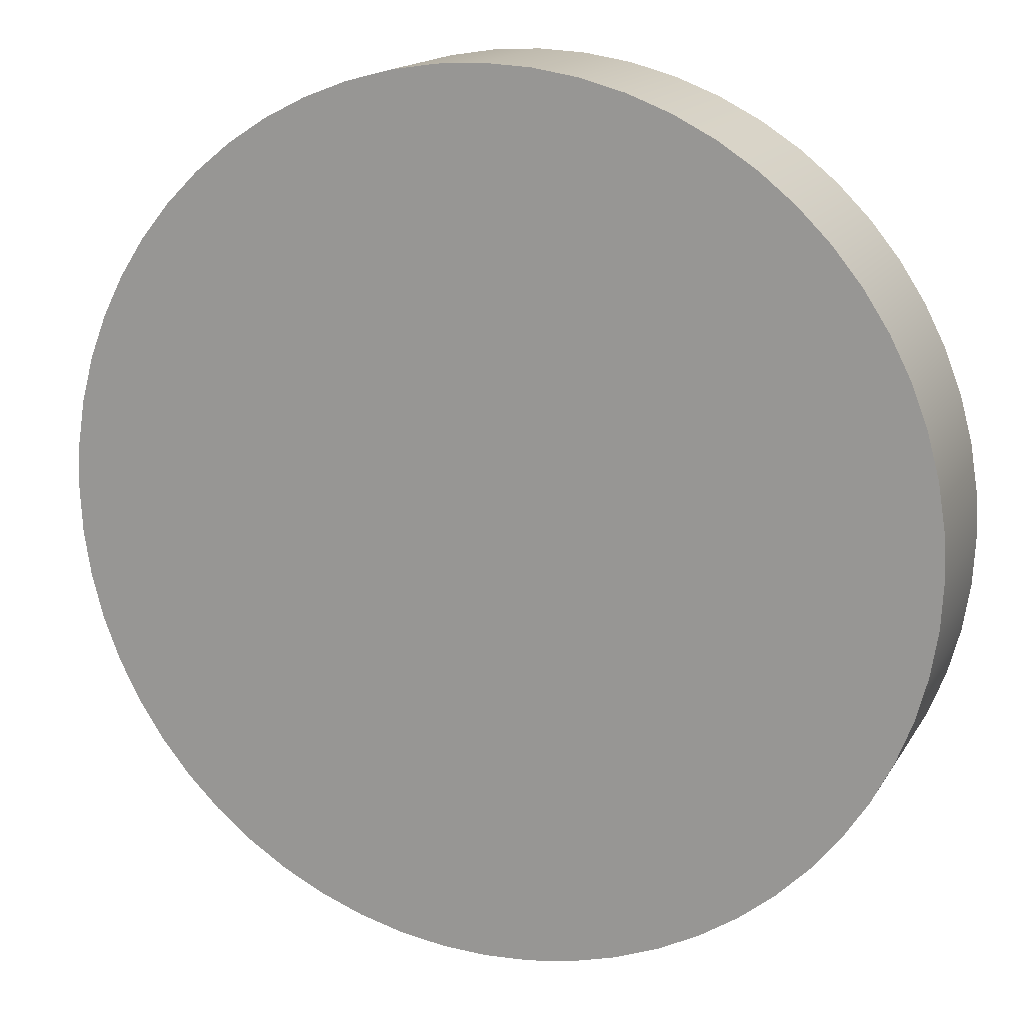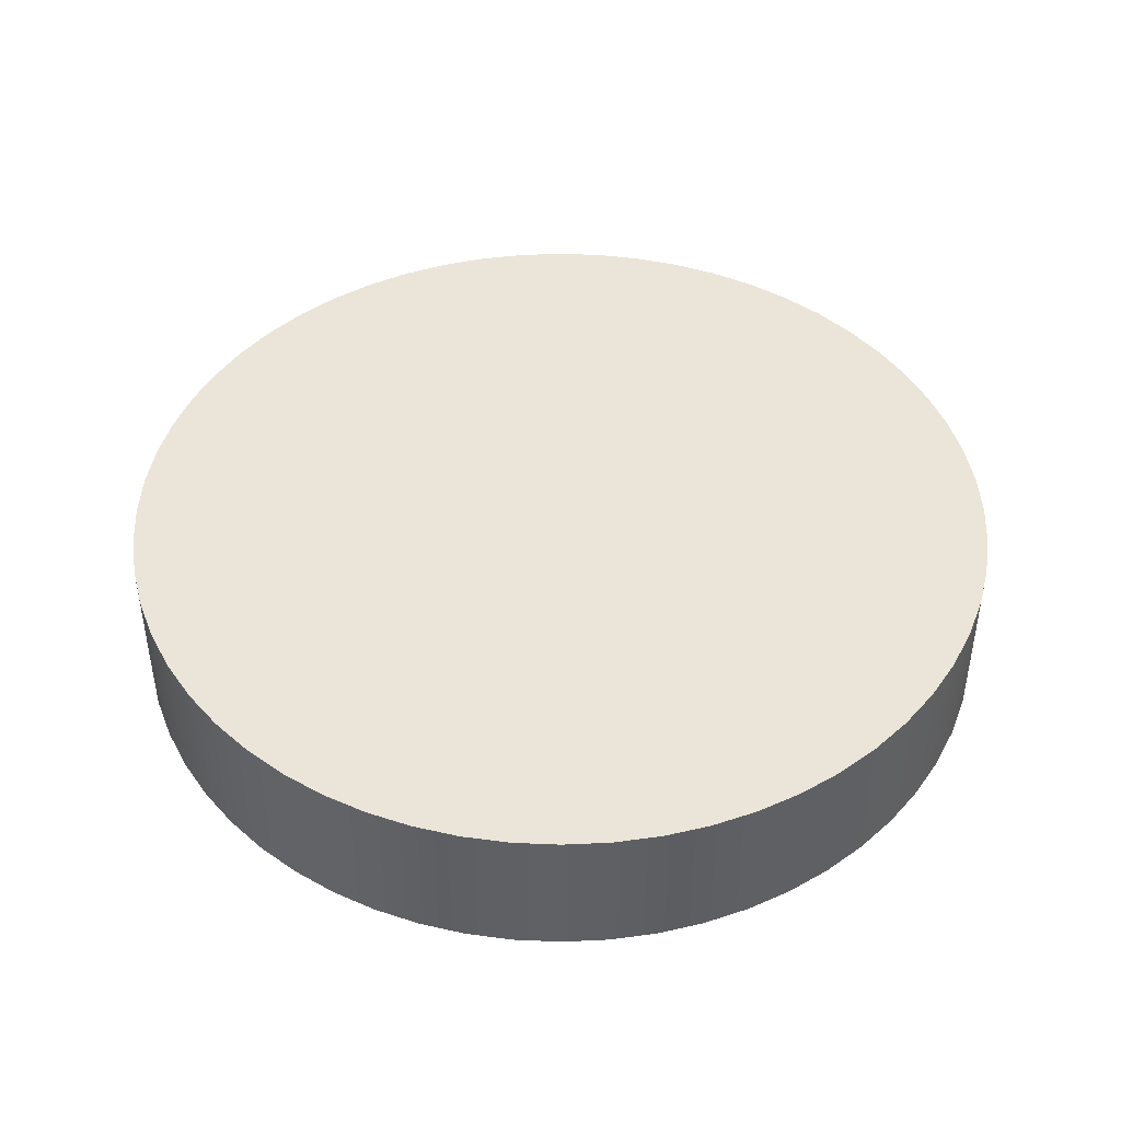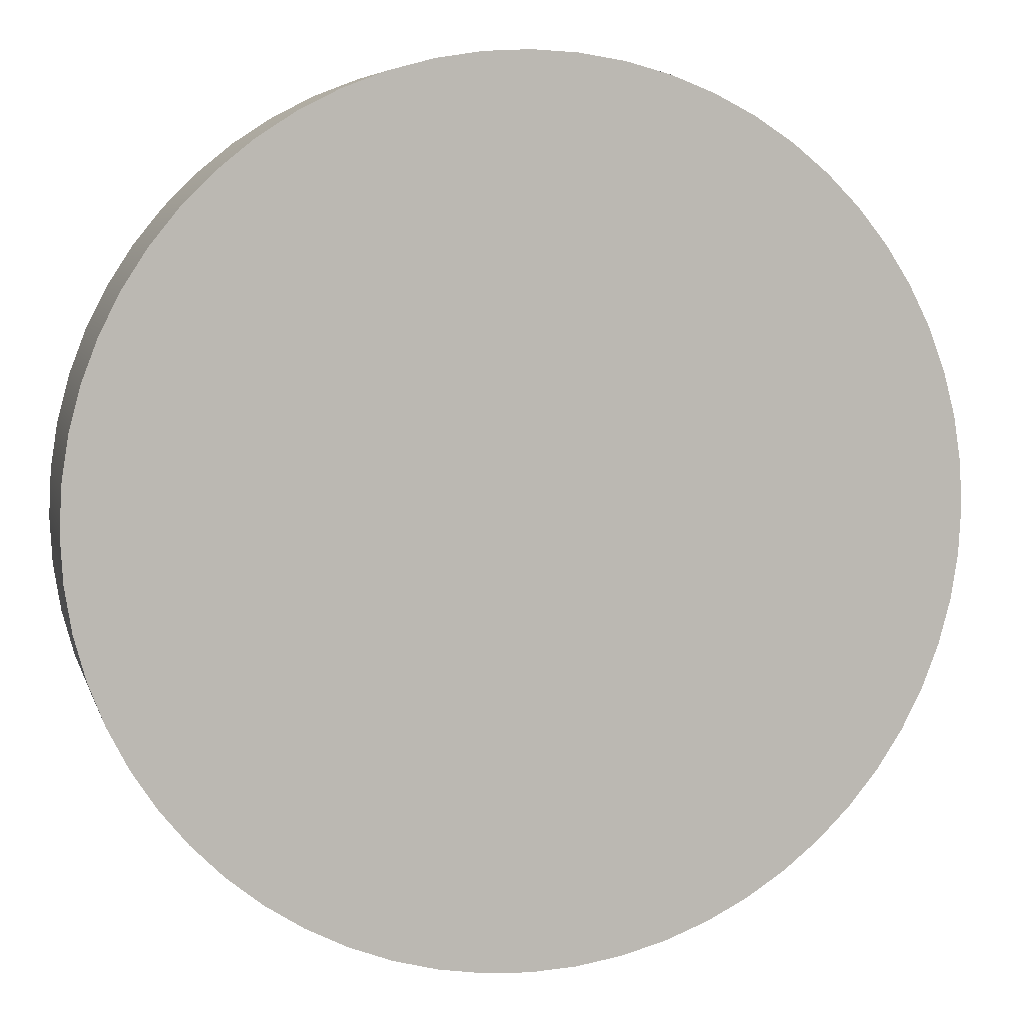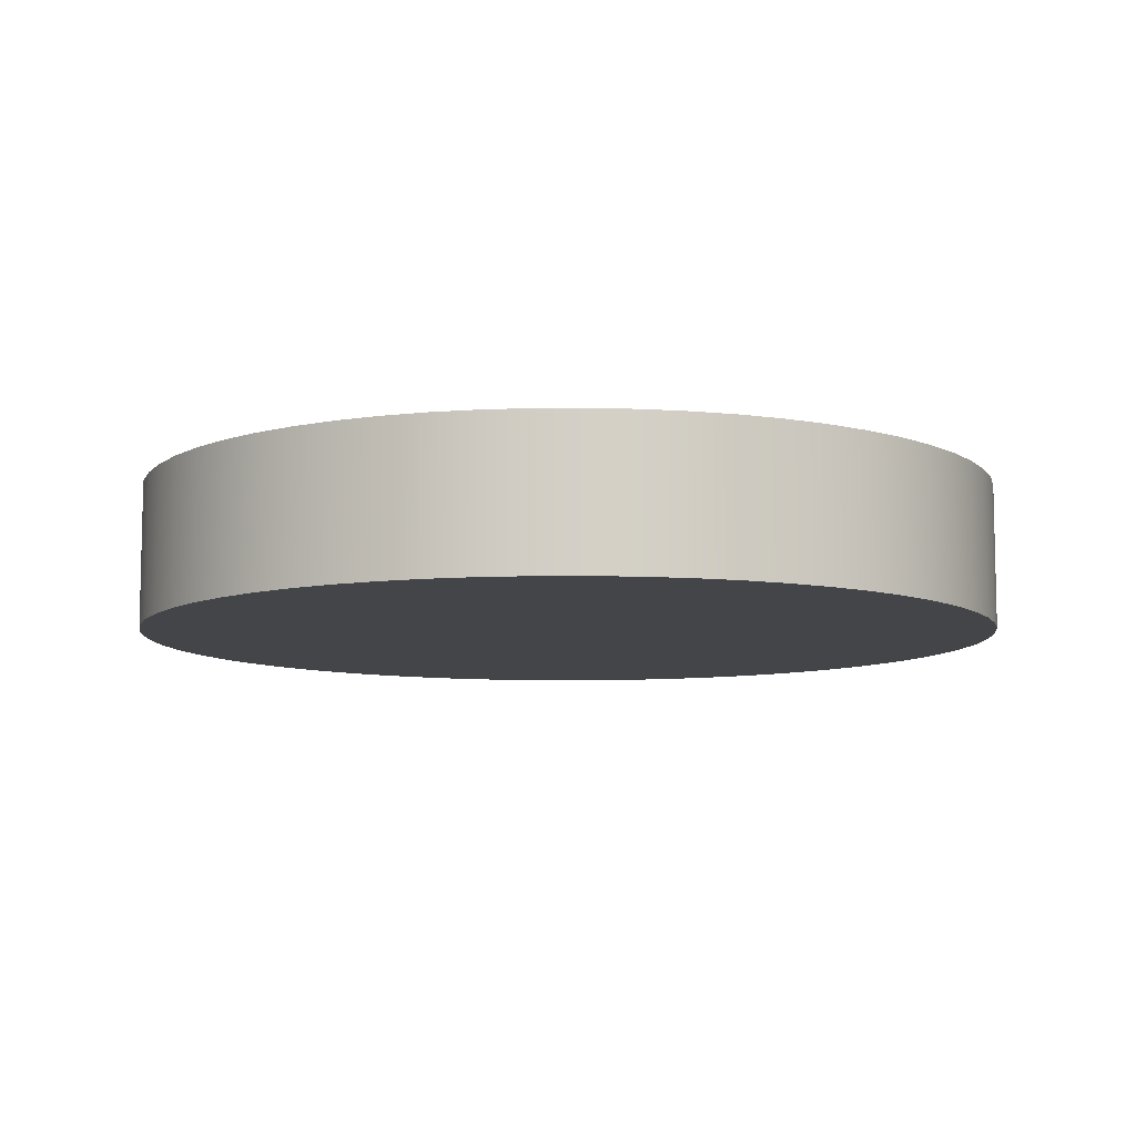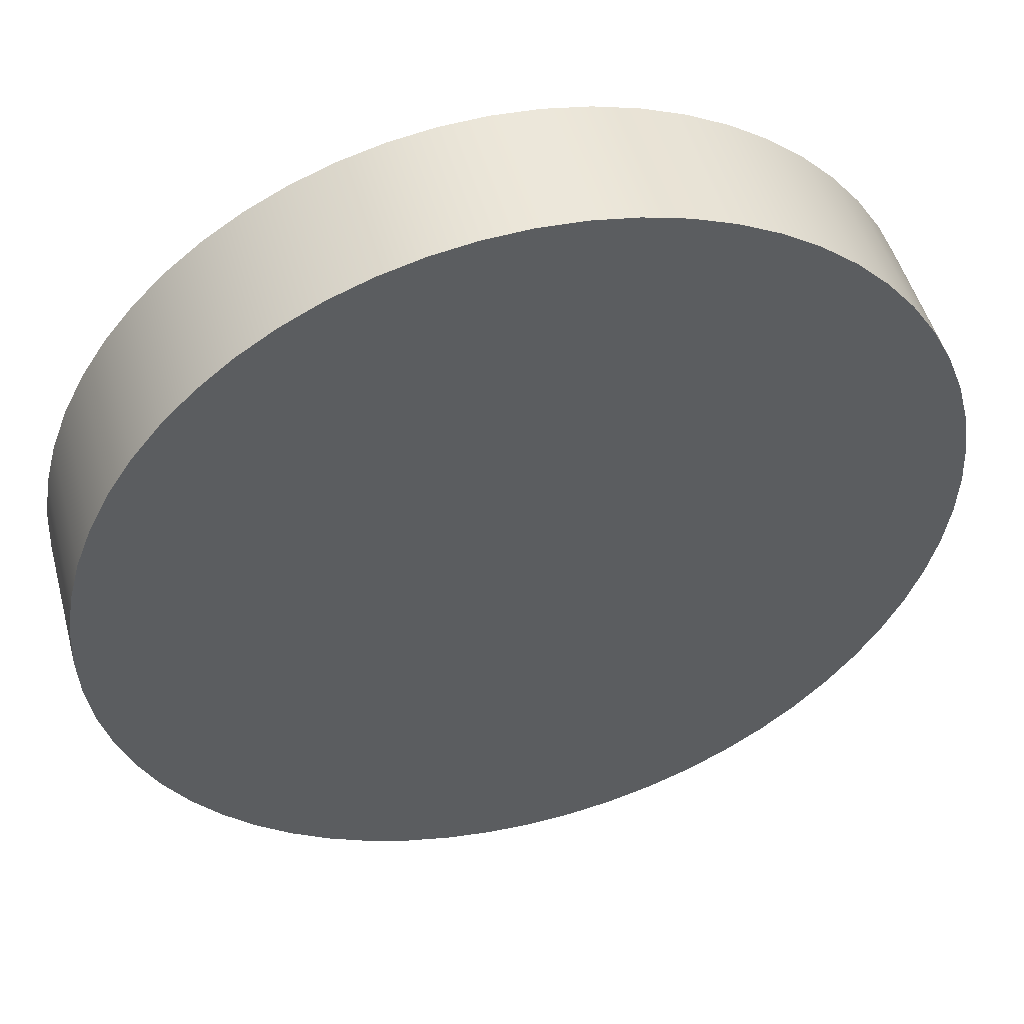
<metadata>
{"format":"obj","ext":"obj","renderer":"f3d","projection":"perspective","resolution":1024,"background":"white","views":[{"elev":15.9,"azim":-158.9,"up":"+Z"},{"elev":44.5,"azim":11.9,"up":"+Y"},{"elev":6.7,"azim":165.9,"up":"+Z"},{"elev":-8.6,"azim":-61.9,"up":"+Y"},{"elev":49.3,"azim":165.0,"up":"+Z"}]}
</metadata>
<code>
v -3 1 3.674e-16
v -2.984 1 0.3136
v -2.934 1 0.6237
v -2.853 1 0.9271
v -2.741 1 1.22
v -2.598 1 1.5
v -2.427 1 1.763
v -2.229 1 2.007
v -2.007 1 2.229
v -1.763 1 2.427
v -1.5 1 2.598
v -1.22 1 2.741
v -0.9271 1 2.853
v -0.6237 1 2.934
v -0.3136 1 2.984
v 1.837e-16 1 3
v 0.3136 1 2.984
v 0.6237 1 2.934
v 0.9271 1 2.853
v 1.22 1 2.741
v 1.5 1 2.598
v 1.763 1 2.427
v 2.007 1 2.229
v 2.229 1 2.007
v 2.427 1 1.763
v 2.598 1 1.5
v 2.741 1 1.22
v 2.853 1 0.9271
v 2.934 1 0.6237
v 2.984 1 0.3136
v 3 1 0
v 2.984 1 -0.3136
v 2.934 1 -0.6237
v 2.853 1 -0.9271
v 2.741 1 -1.22
v 2.598 1 -1.5
v 2.427 1 -1.763
v 2.229 1 -2.007
v 2.007 1 -2.229
v 1.763 1 -2.427
v 1.5 1 -2.598
v 1.22 1 -2.741
v 0.9271 1 -2.853
v 0.6237 1 -2.934
v 0.3136 1 -2.984
v 1.837e-16 1 -3
v -0.3136 1 -2.984
v -0.6237 1 -2.934
v -0.9271 1 -2.853
v -1.22 1 -2.741
v -1.5 1 -2.598
v -1.763 1 -2.427
v -2.007 1 -2.229
v -2.229 1 -2.007
v -2.427 1 -1.763
v -2.598 1 -1.5
v -2.741 1 -1.22
v -2.853 1 -0.9271
v -2.934 1 -0.6237
v -2.984 1 -0.3136
v -3 1 3.674e-16
v -2.984 1 -0.3136
v -2.934 1 -0.6237
v -2.853 1 -0.9271
v -2.741 1 -1.22
v -2.598 1 -1.5
v -2.427 1 -1.763
v -2.229 1 -2.007
v -2.007 1 -2.229
v -1.763 1 -2.427
v -1.5 1 -2.598
v -1.22 1 -2.741
v -0.9271 1 -2.853
v -0.6237 1 -2.934
v -0.3136 1 -2.984
v 1.837e-16 1 -3
v 0.3136 1 -2.984
v 0.6237 1 -2.934
v 0.9271 1 -2.853
v 1.22 1 -2.741
v 1.5 1 -2.598
v 1.763 1 -2.427
v 2.007 1 -2.229
v 2.229 1 -2.007
v 2.427 1 -1.763
v 2.598 1 -1.5
v 2.741 1 -1.22
v 2.853 1 -0.9271
v 2.934 1 -0.6237
v 2.984 1 -0.3136
v 3 1 0
v 2.984 1 0.3136
v 2.934 1 0.6237
v 2.853 1 0.9271
v 2.741 1 1.22
v 2.598 1 1.5
v 2.427 1 1.763
v 2.229 1 2.007
v 2.007 1 2.229
v 1.763 1 2.427
v 1.5 1 2.598
v 1.22 1 2.741
v 0.9271 1 2.853
v 0.6237 1 2.934
v 0.3136 1 2.984
v 1.837e-16 1 3
v -0.3136 1 2.984
v -0.6237 1 2.934
v -0.9271 1 2.853
v -1.22 1 2.741
v -1.5 1 2.598
v -1.763 1 2.427
v -2.007 1 2.229
v -2.229 1 2.007
v -2.427 1 1.763
v -2.598 1 1.5
v -2.741 1 1.22
v -2.853 1 0.9271
v -2.934 1 0.6237
v -2.984 1 0.3136
v -3 0 3.674e-16
v -2.984 0 0.3136
v -2.934 0 0.6237
v -2.853 0 0.9271
v -2.741 0 1.22
v -2.598 0 1.5
v -2.427 0 1.763
v -2.229 0 2.007
v -2.007 0 2.229
v -1.763 0 2.427
v -1.5 0 2.598
v -1.22 0 2.741
v -0.9271 0 2.853
v -0.6237 0 2.934
v -0.3136 0 2.984
v 1.837e-16 0 3
v 0.3136 0 2.984
v 0.6237 0 2.934
v 0.9271 0 2.853
v 1.22 0 2.741
v 1.5 0 2.598
v 1.763 0 2.427
v 2.007 0 2.229
v 2.229 0 2.007
v 2.427 0 1.763
v 2.598 0 1.5
v 2.741 0 1.22
v 2.853 0 0.9271
v 2.934 0 0.6237
v 2.984 0 0.3136
v 3 0 0
v 2.984 0 -0.3136
v 2.934 0 -0.6237
v 2.853 0 -0.9271
v 2.741 0 -1.22
v 2.598 0 -1.5
v 2.427 0 -1.763
v 2.229 0 -2.007
v 2.007 0 -2.229
v 1.763 0 -2.427
v 1.5 0 -2.598
v 1.22 0 -2.741
v 0.9271 0 -2.853
v 0.6237 0 -2.934
v 0.3136 0 -2.984
v 1.837e-16 0 -3
v -0.3136 0 -2.984
v -0.6237 0 -2.934
v -0.9271 0 -2.853
v -1.22 0 -2.741
v -1.5 0 -2.598
v -1.763 0 -2.427
v -2.007 0 -2.229
v -2.229 0 -2.007
v -2.427 0 -1.763
v -2.598 0 -1.5
v -2.741 0 -1.22
v -2.853 0 -0.9271
v -2.934 0 -0.6237
v -2.984 0 -0.3136
v -3 0 3.674e-16
v -3 1 3.674e-16
v -3 0 3.674e-16
v -2.984 0 -0.3136
v -2.934 0 -0.6237
v -2.853 0 -0.9271
v -2.741 0 -1.22
v -2.598 0 -1.5
v -2.427 0 -1.763
v -2.229 0 -2.007
v -2.007 0 -2.229
v -1.763 0 -2.427
v -1.5 0 -2.598
v -1.22 0 -2.741
v -0.9271 0 -2.853
v -0.6237 0 -2.934
v -0.3136 0 -2.984
v 1.837e-16 0 -3
v 0.3136 0 -2.984
v 0.6237 0 -2.934
v 0.9271 0 -2.853
v 1.22 0 -2.741
v 1.5 0 -2.598
v 1.763 0 -2.427
v 2.007 0 -2.229
v 2.229 0 -2.007
v 2.427 0 -1.763
v 2.598 0 -1.5
v 2.741 0 -1.22
v 2.853 0 -0.9271
v 2.934 0 -0.6237
v 2.984 0 -0.3136
v 3 0 0
v 2.984 0 0.3136
v 2.934 0 0.6237
v 2.853 0 0.9271
v 2.741 0 1.22
v 2.598 0 1.5
v 2.427 0 1.763
v 2.229 0 2.007
v 2.007 0 2.229
v 1.763 0 2.427
v 1.5 0 2.598
v 1.22 0 2.741
v 0.9271 0 2.853
v 0.6237 0 2.934
v 0.3136 0 2.984
v 1.837e-16 0 3
v -0.3136 0 2.984
v -0.6237 0 2.934
v -0.9271 0 2.853
v -1.22 0 2.741
v -1.5 0 2.598
v -1.763 0 2.427
v -2.007 0 2.229
v -2.229 0 2.007
v -2.427 0 1.763
v -2.598 0 1.5
v -2.741 0 1.22
v -2.853 0 0.9271
v -2.934 0 0.6237
v -2.984 0 0.3136
f 2 30 1
f 1 30 31
f 1 31 60
f 60 31 32
f 60 32 59
f 59 32 33
f 59 33 58
f 58 33 34
f 58 34 57
f 57 34 35
f 57 35 56
f 56 35 36
f 56 36 55
f 55 36 37
f 55 37 54
f 54 37 38
f 54 38 53
f 53 38 39
f 53 39 52
f 52 39 40
f 52 40 51
f 51 40 41
f 51 41 50
f 50 41 42
f 50 42 49
f 49 42 43
f 49 43 48
f 48 43 44
f 48 44 47
f 47 44 45
f 47 45 46
f 30 2 29
f 29 2 3
f 29 3 28
f 28 3 4
f 28 4 27
f 27 4 5
f 27 5 26
f 26 5 6
f 26 6 25
f 25 6 7
f 25 7 24
f 24 7 8
f 24 8 23
f 23 8 9
f 23 9 22
f 22 9 10
f 22 10 21
f 21 10 11
f 21 11 20
f 20 11 12
f 20 12 19
f 19 12 13
f 19 13 18
f 18 13 14
f 18 14 17
f 17 14 15
f 17 15 16
f 62 180 61
f 61 180 181
f 182 121 120
f 120 121 122
f 120 122 119
f 119 122 123
f 119 123 118
f 118 123 124
f 118 124 117
f 117 124 125
f 117 125 116
f 116 125 126
f 116 126 115
f 115 126 127
f 115 127 114
f 114 127 128
f 114 128 113
f 113 128 129
f 113 129 112
f 112 129 130
f 112 130 111
f 111 130 131
f 111 131 110
f 110 131 132
f 110 132 109
f 109 132 133
f 109 133 108
f 108 133 134
f 108 134 107
f 107 134 135
f 107 135 106
f 106 135 136
f 106 136 105
f 105 136 137
f 105 137 104
f 104 137 138
f 104 138 103
f 103 138 139
f 103 139 102
f 102 139 140
f 102 140 101
f 101 140 141
f 101 141 100
f 100 141 142
f 100 142 99
f 99 142 143
f 99 143 98
f 98 143 144
f 98 144 97
f 97 144 145
f 97 145 96
f 96 145 146
f 96 146 95
f 95 146 147
f 95 147 94
f 94 147 148
f 94 148 93
f 93 148 149
f 93 149 92
f 92 149 150
f 92 150 91
f 91 150 151
f 91 151 90
f 90 151 152
f 90 152 89
f 89 152 153
f 89 153 88
f 88 153 154
f 88 154 87
f 87 154 155
f 87 155 86
f 86 155 156
f 86 156 85
f 85 156 157
f 85 157 84
f 84 157 158
f 84 158 83
f 83 158 159
f 83 159 82
f 82 159 160
f 82 160 81
f 81 160 161
f 81 161 80
f 80 161 162
f 80 162 79
f 79 162 163
f 79 163 78
f 78 163 164
f 78 164 77
f 77 164 165
f 77 165 76
f 76 165 166
f 76 166 75
f 75 166 167
f 75 167 74
f 74 167 168
f 74 168 73
f 73 168 169
f 73 169 72
f 72 169 170
f 72 170 71
f 71 170 171
f 71 171 70
f 70 171 172
f 70 172 69
f 69 172 173
f 69 173 68
f 68 173 174
f 68 174 67
f 67 174 175
f 67 175 66
f 66 175 176
f 66 176 65
f 65 176 177
f 65 177 64
f 64 177 178
f 64 178 63
f 63 178 179
f 63 179 62
f 62 179 180
f 184 212 183
f 183 212 213
f 183 213 242
f 242 213 214
f 242 214 241
f 241 214 215
f 241 215 240
f 240 215 216
f 240 216 239
f 239 216 217
f 239 217 238
f 238 217 218
f 238 218 237
f 237 218 219
f 237 219 236
f 236 219 220
f 236 220 235
f 235 220 221
f 235 221 234
f 234 221 222
f 234 222 233
f 233 222 223
f 233 223 232
f 232 223 224
f 232 224 231
f 231 224 225
f 231 225 230
f 230 225 226
f 230 226 229
f 229 226 227
f 229 227 228
f 212 184 211
f 211 184 185
f 211 185 210
f 210 185 186
f 210 186 209
f 209 186 187
f 209 187 208
f 208 187 188
f 208 188 207
f 207 188 189
f 207 189 206
f 206 189 190
f 206 190 205
f 205 190 191
f 205 191 204
f 204 191 192
f 204 192 203
f 203 192 193
f 203 193 202
f 202 193 194
f 202 194 201
f 201 194 195
f 201 195 200
f 200 195 196
f 200 196 199
f 199 196 197
f 199 197 198

</code>
